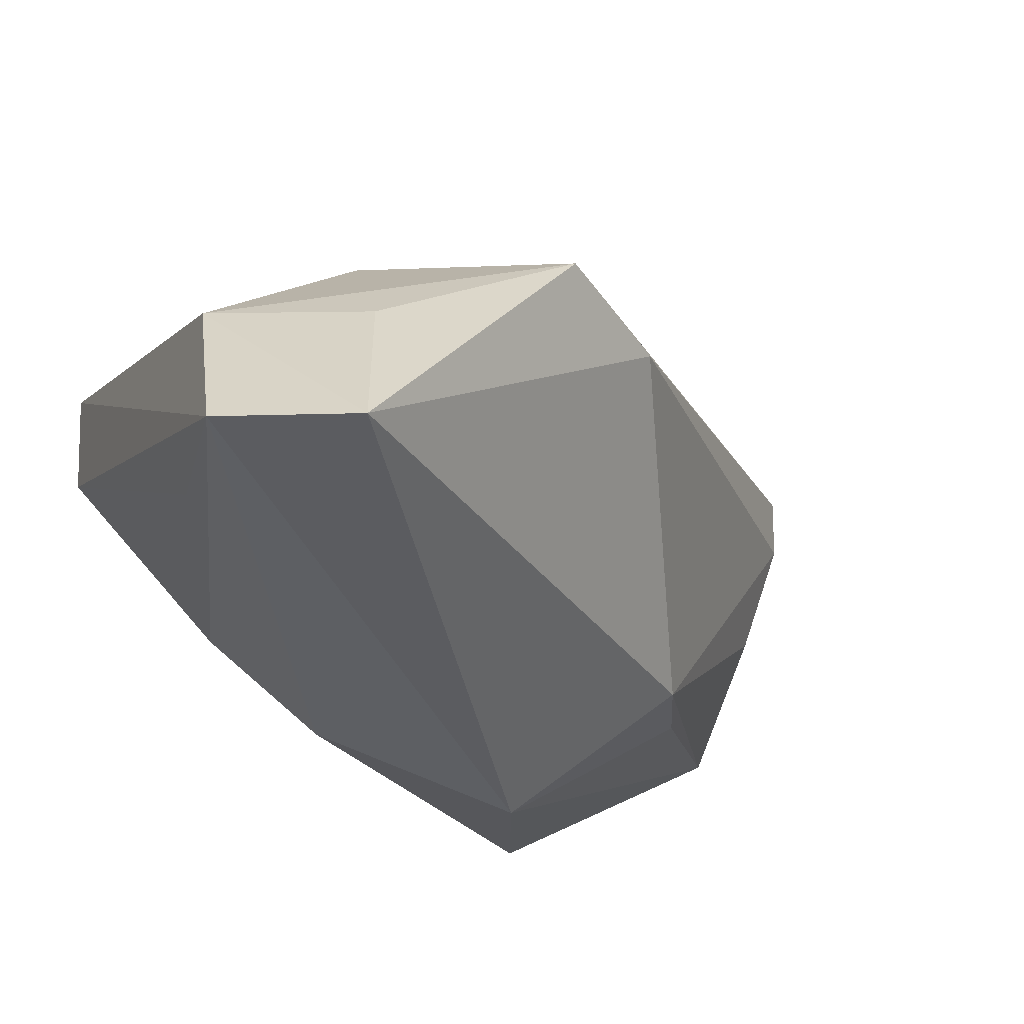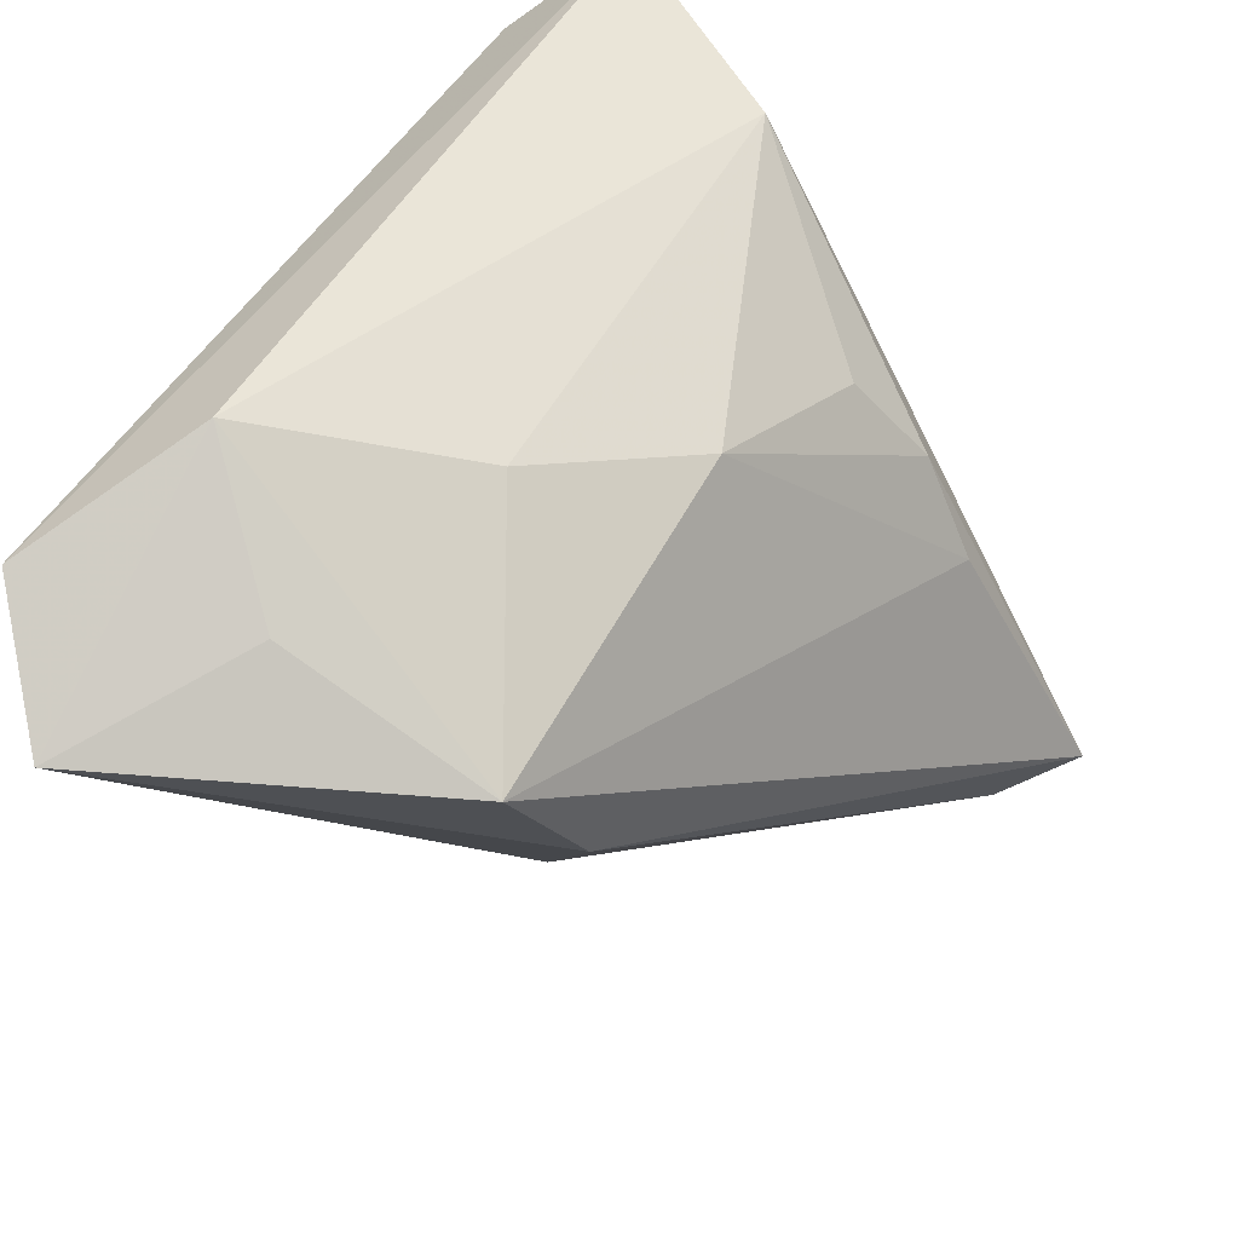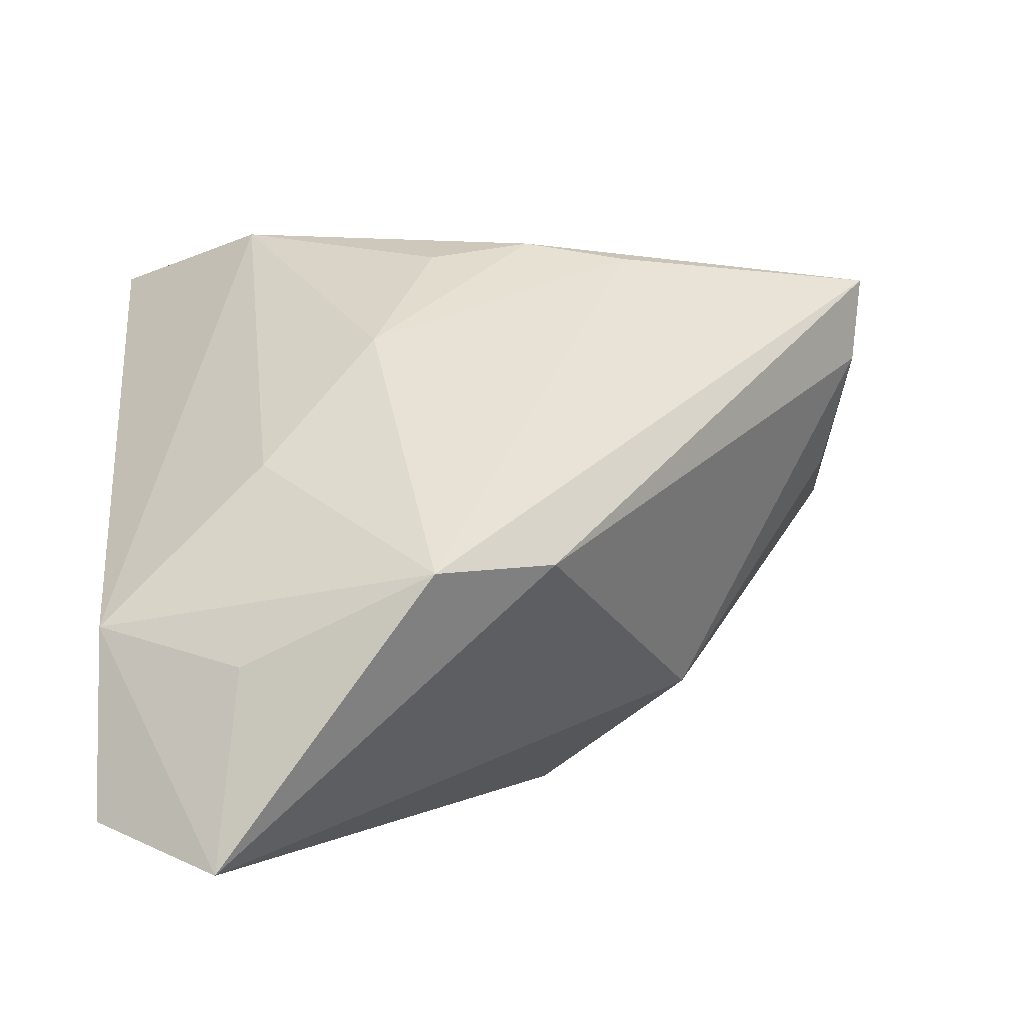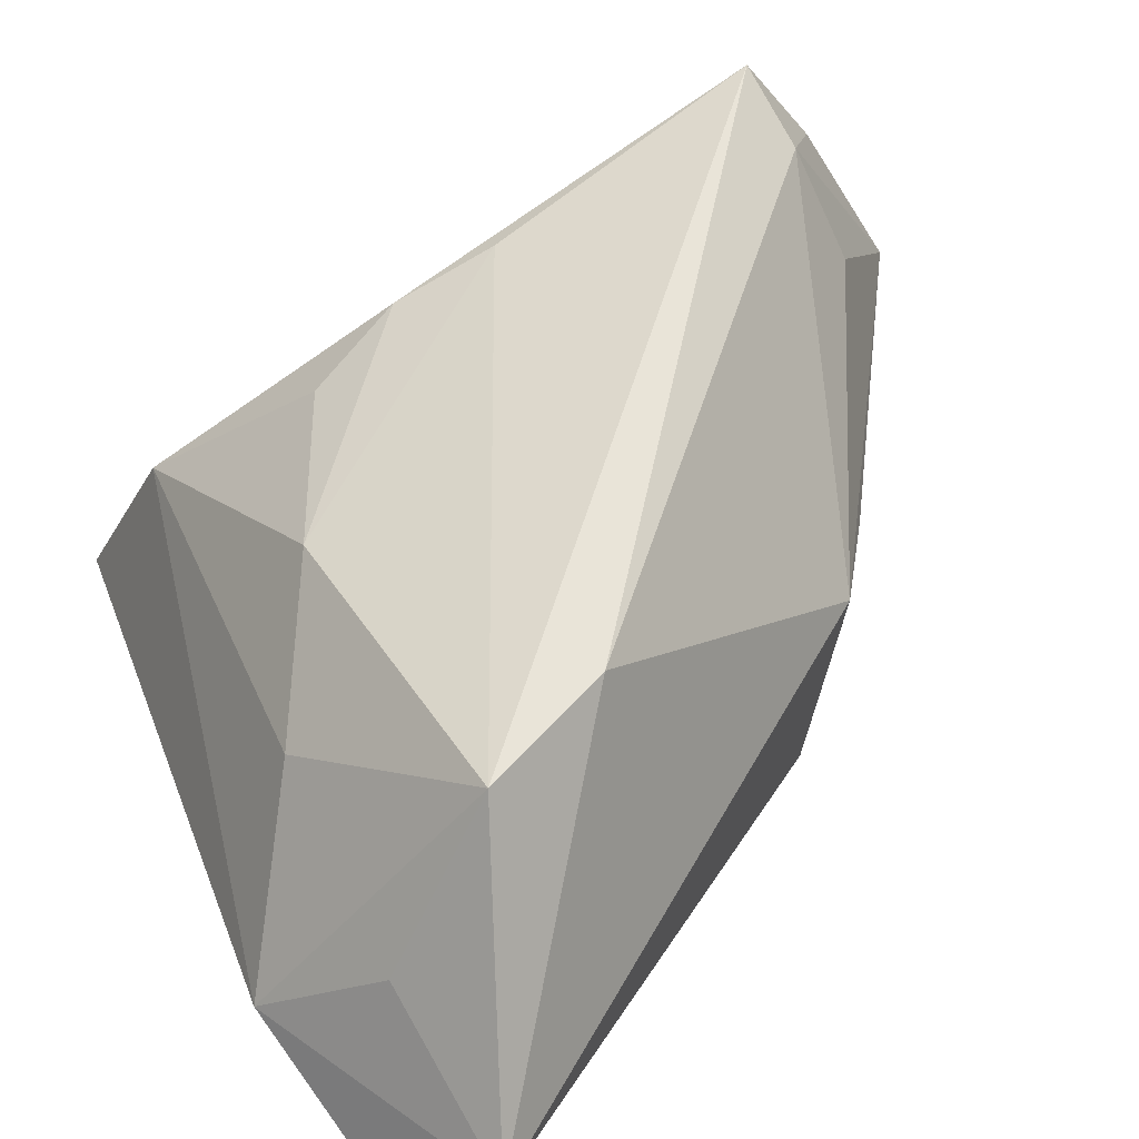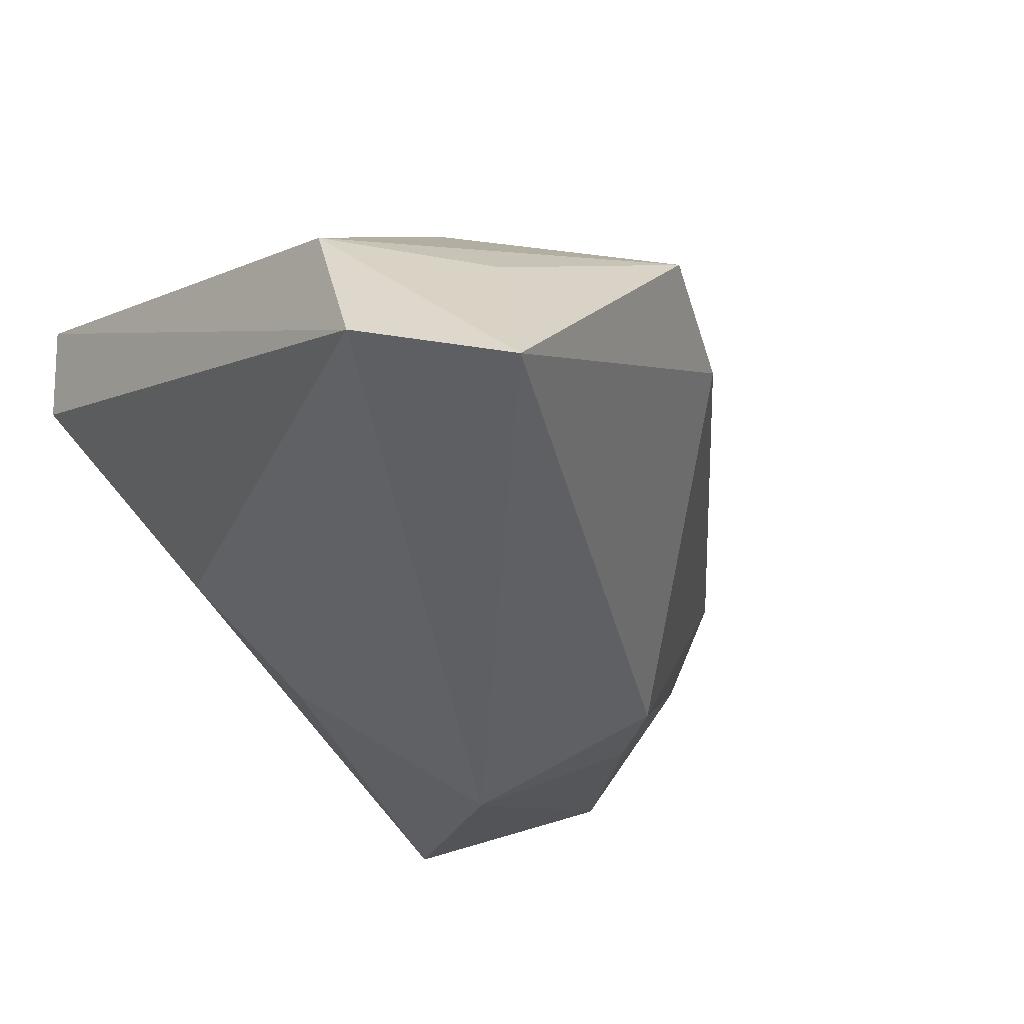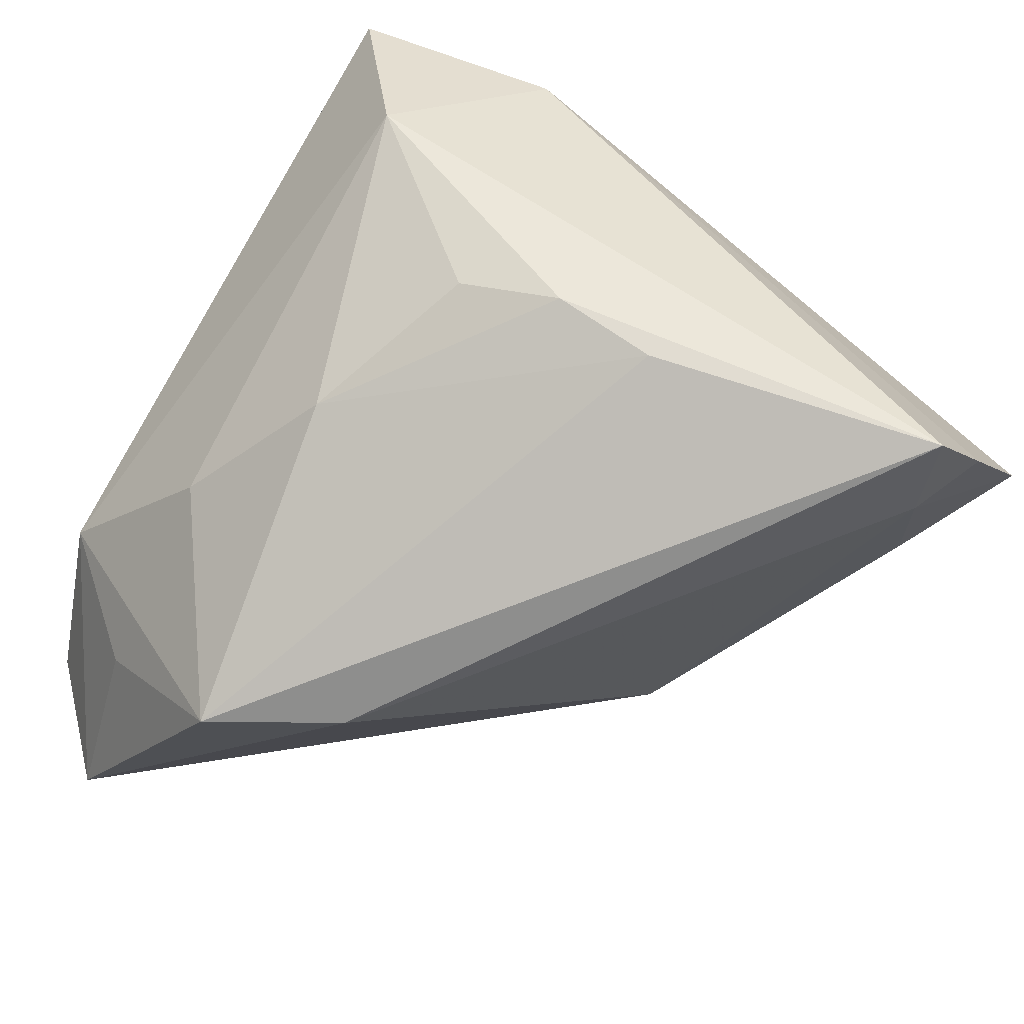
<metadata>
{"format":"obj","ext":"obj","renderer":"f3d","projection":"perspective","resolution":1024,"background":"white","views":[{"elev":-40.3,"azim":-24.1,"up":"+Z"},{"elev":-59.4,"azim":-59.4,"up":"+Y"},{"elev":3.2,"azim":-5.7,"up":"+Z"},{"elev":-77.9,"azim":38.2,"up":"+Y"},{"elev":-44.3,"azim":-38.8,"up":"+Z"},{"elev":49.4,"azim":35.9,"up":"+Z"}]}
</metadata>
<code>
v 0.05316 0.01816 0.01782
v -0.03571 -0.01593 -0.02008
v 0.05223 0.008728 0.02823
v 0.05101 0.007483 0.01837
v -0.02545 -0.04348 -0.01385
v 0.05218 0.0338 0.0003974
v 0.02336 0.0327 -0.02136
v 0.007604 -0.03985 -0.003811
v 0.03258 0.005203 -0.01692
v 0.02707 -0.00558 -0.02066
v -0.01078 0.01093 -0.02652
v 0.01171 0.006265 -0.03402
v -0.0404 -0.03934 -0.03029
v -0.0404 0.02817 0.02881
v -0.0404 -0.03292 -0.01059
v 0.03718 0.03803 -0.0053
v -0.005723 -0.04916 -0.003913
v 0.02058 -0.0001971 0.03032
v -0.03919 0.02741 0.01402
v 0.008716 -0.0001475 0.03213
v 0.033 0.03691 -0.01033
v 0.04819 0.01227 0.005267
v -0.0232 0.01499 -0.01428
v -0.01059 -0.01998 0.02017
v -0.02299 -0.02943 0.006441
v -0.02451 0.01168 0.03375
v -0.002901 -0.003196 0.03025
v -0.02792 -0.04985 -0.03402
v -0.01622 0.03255 0.02784
f 22 10 6
f 26 3 29
f 29 14 26
f 29 6 16
f 23 7 11
f 11 13 23
f 12 7 6
f 12 10 28
f 11 7 12
f 28 13 12
f 12 13 11
f 28 10 8
f 8 17 28
f 3 17 8
f 1 6 29
f 29 3 1
f 3 26 20
f 14 13 15
f 15 26 14
f 15 13 28
f 6 7 21
f 21 16 6
f 29 16 21
f 2 23 13
f 6 10 9
f 9 12 6
f 10 12 9
f 27 26 24
f 24 20 27
f 27 20 26
f 24 17 18
f 18 20 24
f 18 17 3
f 3 20 18
f 24 26 25
f 26 15 25
f 25 17 24
f 25 15 17
f 28 17 5
f 5 15 28
f 17 15 5
f 19 21 7
f 19 14 29
f 29 21 19
f 7 23 19
f 23 2 19
f 19 13 14
f 19 2 13
f 4 8 10
f 10 22 4
f 3 8 4
f 4 1 3
f 4 22 6
f 6 1 4

</code>
